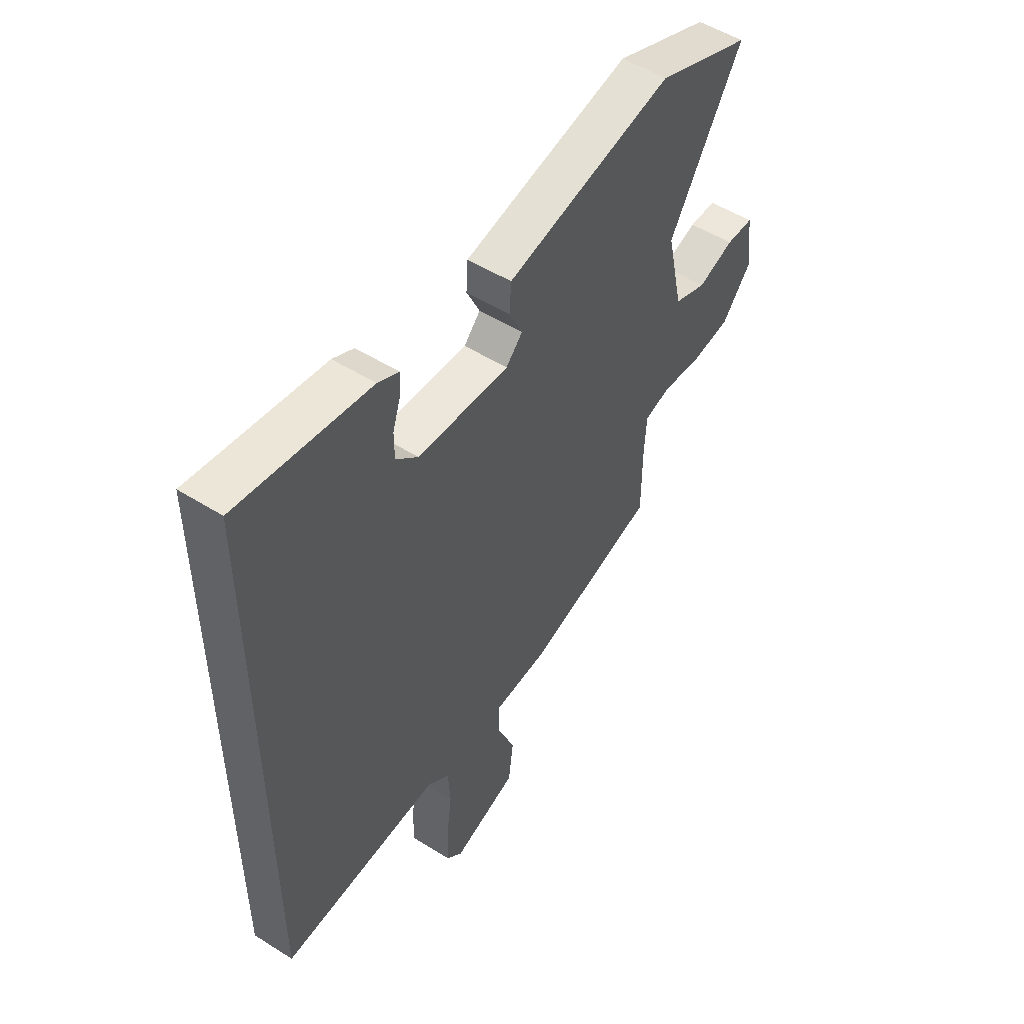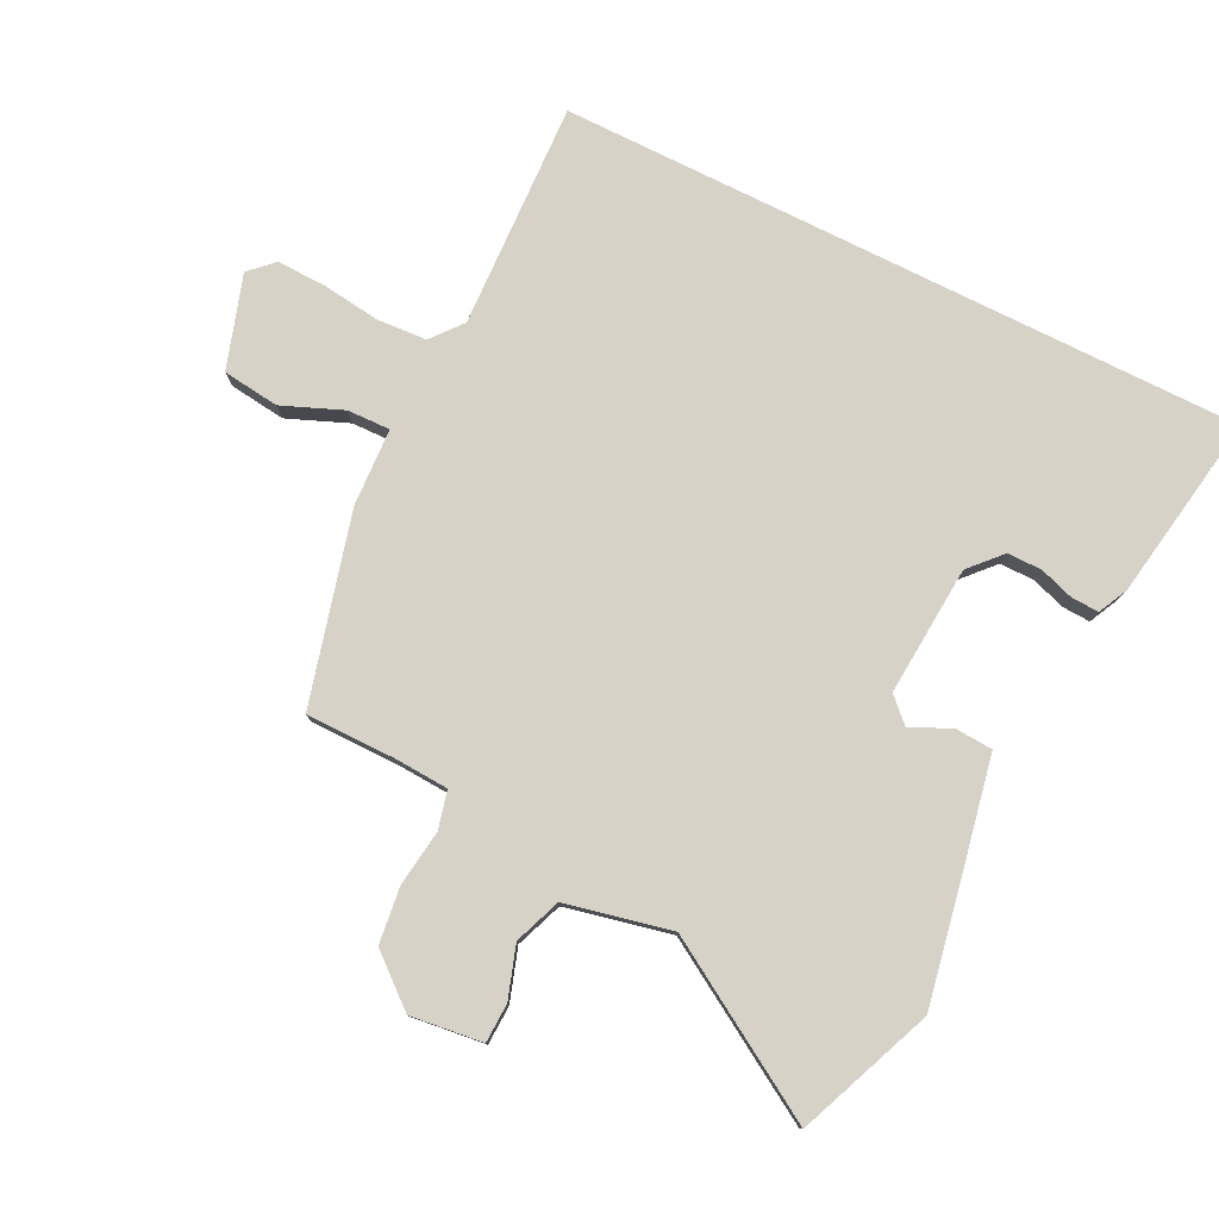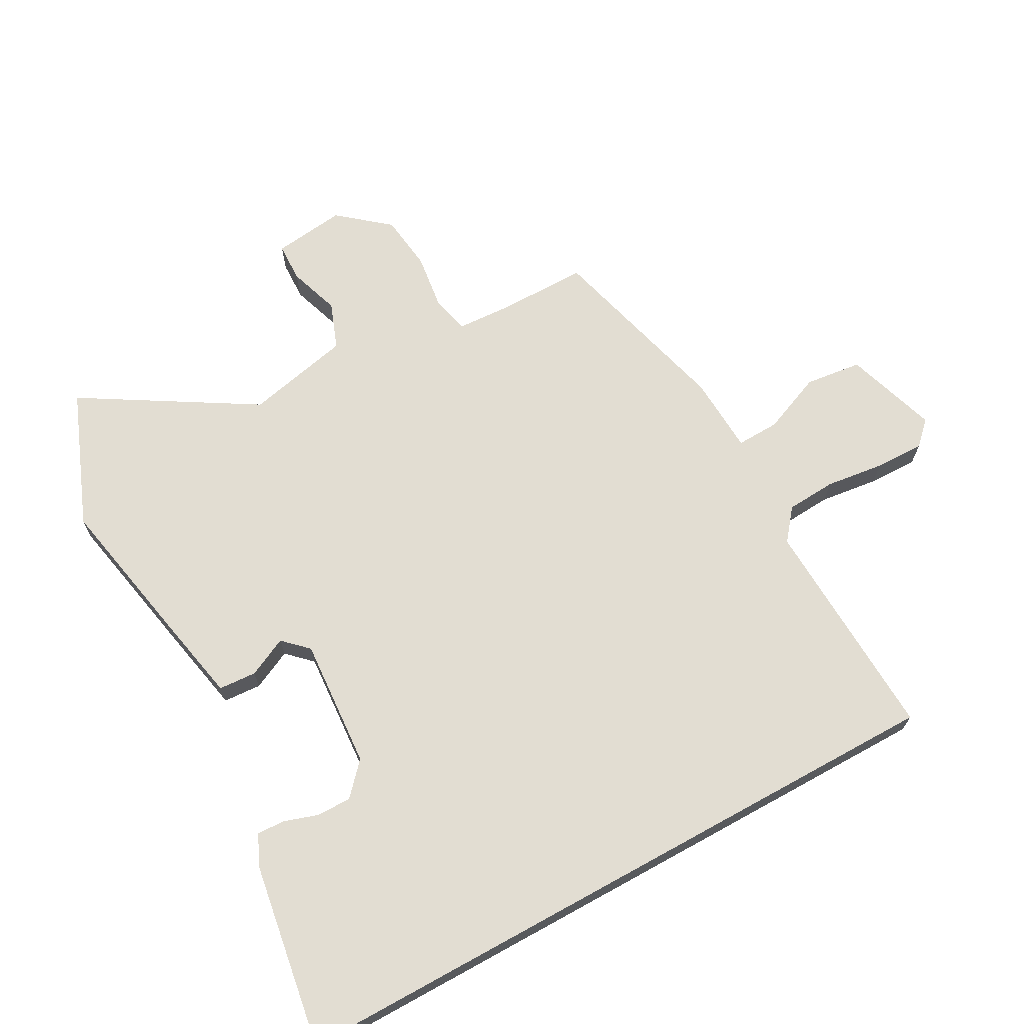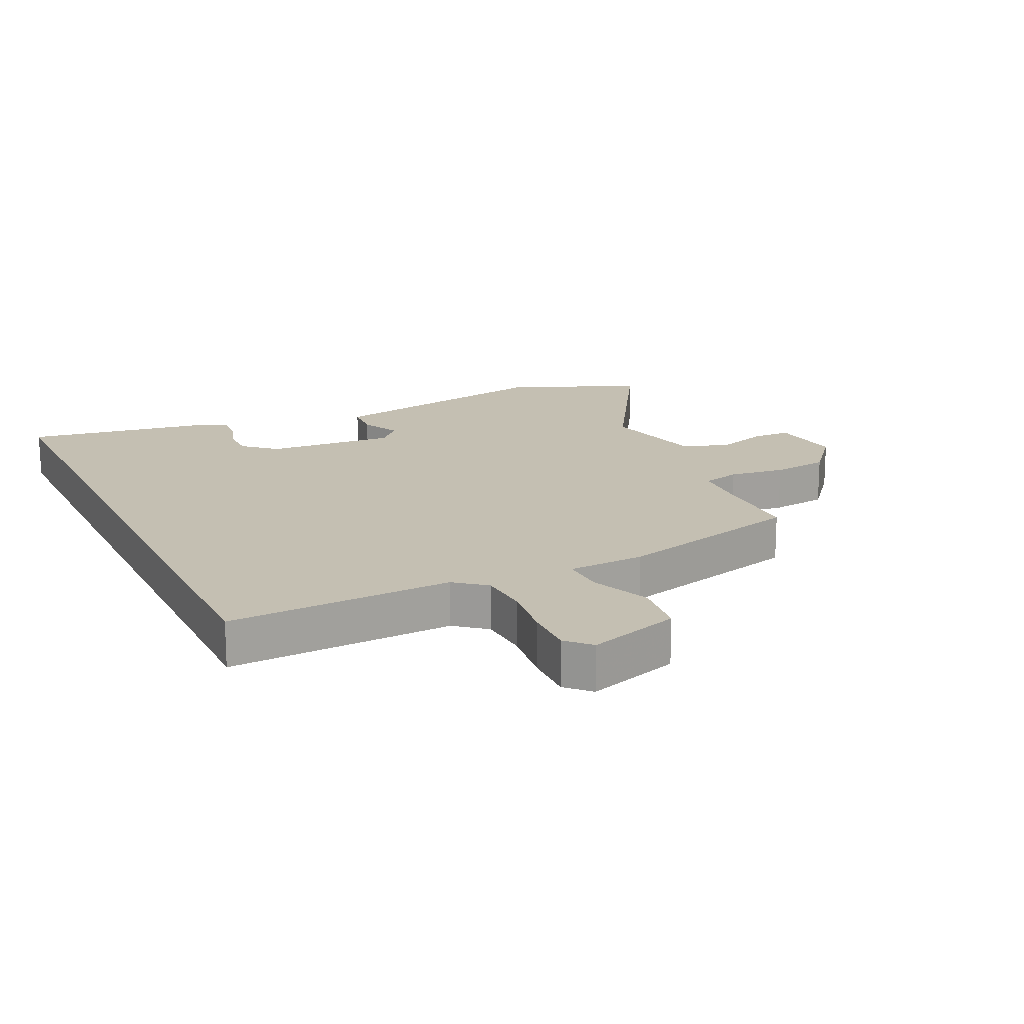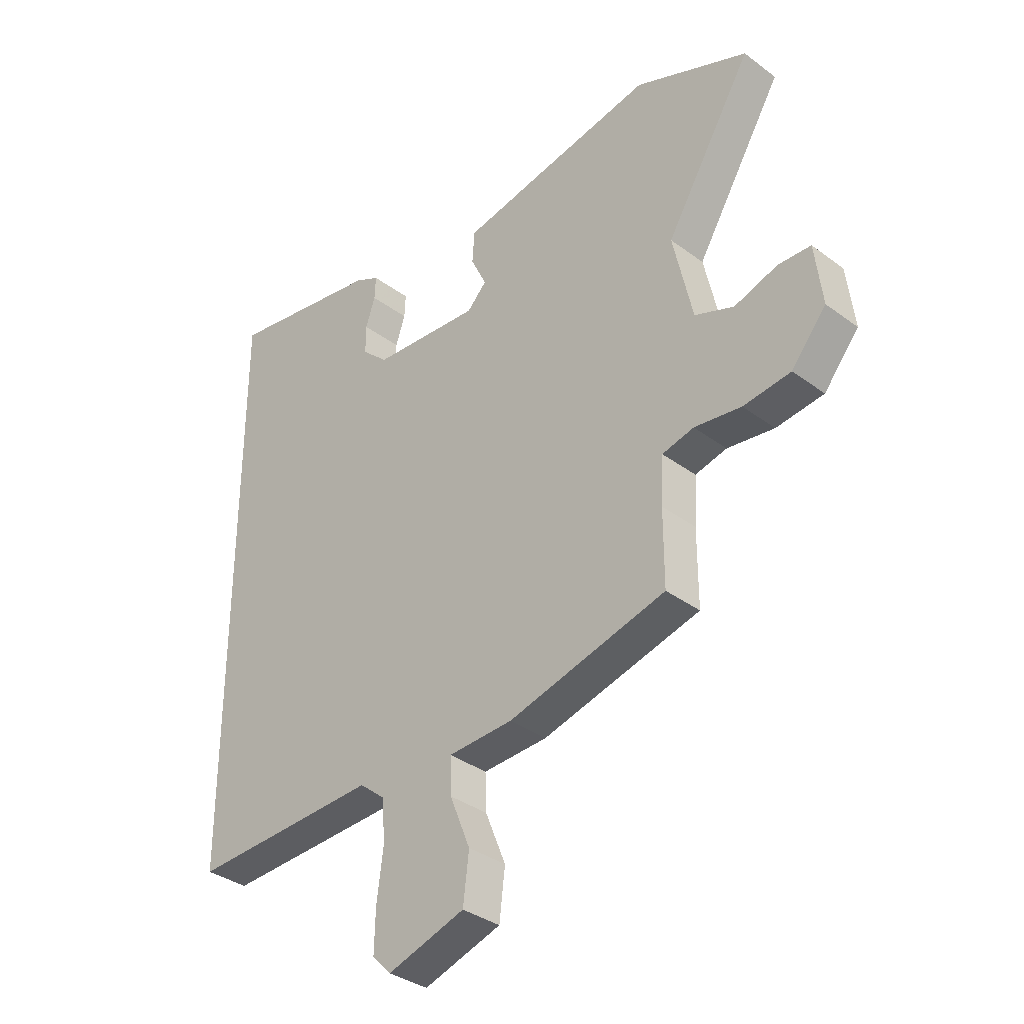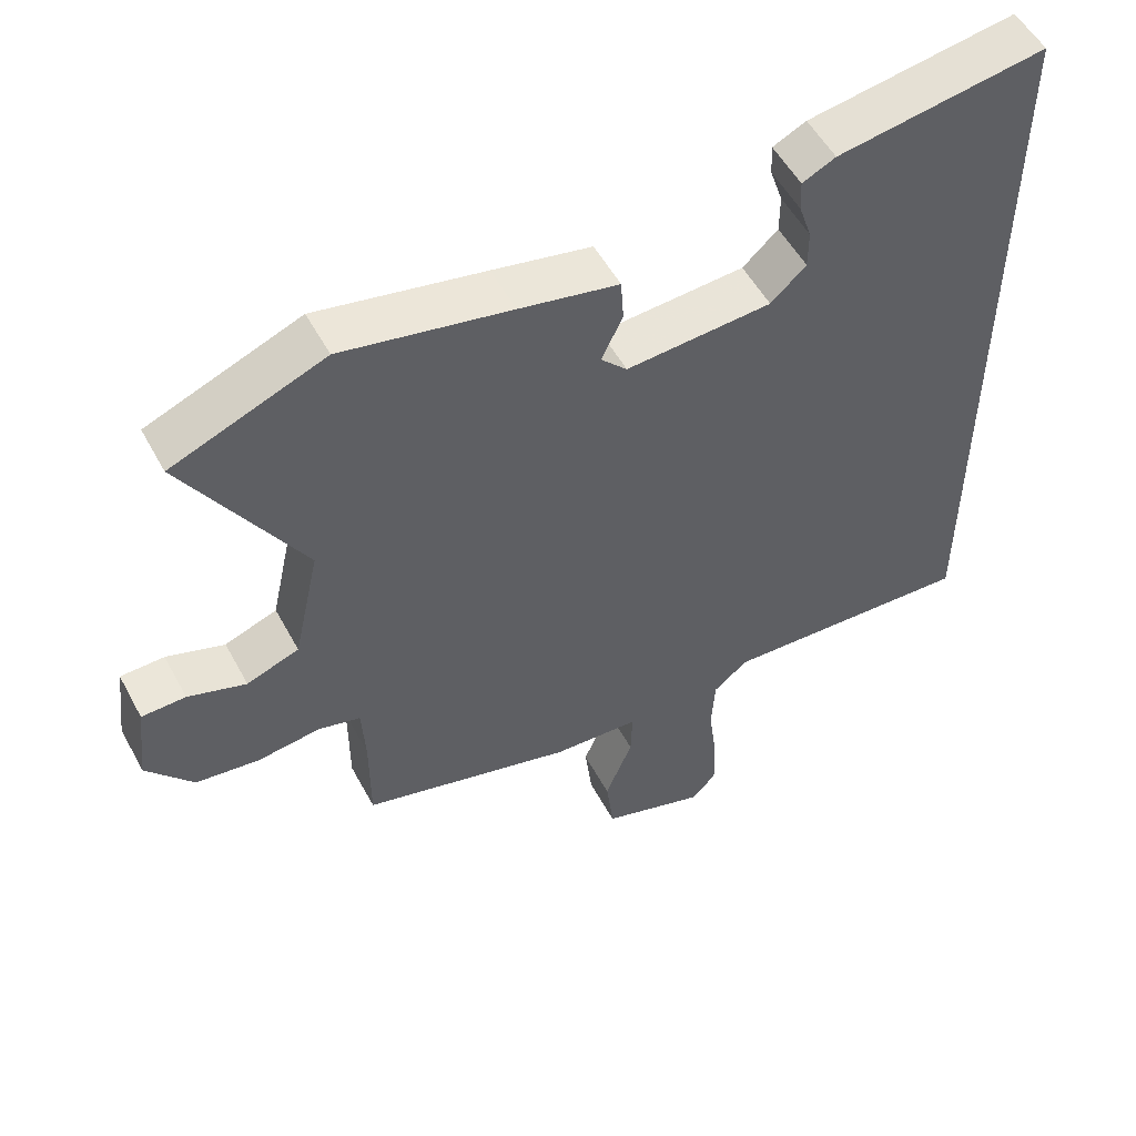
<metadata>
{"format":"obj","ext":"obj","renderer":"f3d","projection":"perspective","resolution":1024,"background":"white","views":[{"elev":52.1,"azim":124.2,"up":"+Z"},{"elev":78.6,"azim":-63.6,"up":"+Y"},{"elev":68.3,"azim":61.1,"up":"+Y"},{"elev":17.6,"azim":154.3,"up":"+Y"},{"elev":-35.1,"azim":-134.6,"up":"+Z"},{"elev":53.3,"azim":-27.9,"up":"+Z"}]}
</metadata>
<code>
v -0.681 0.07 0.427
v -0.466 0.07 0.514
v -0.229 0.07 0.468
v -0.089 0.07 0.44
v -0.085 0.07 0.38
v -0.115 0.07 0.317
v -0.078 0.07 0.279
v 0.128 0.07 0.294
v 0.178 0.07 0.34
v 0.178 0.07 0.395
v 0.16 0.07 0.449
v 0.158 0.07 0.493
v 0.205 0.07 0.516
v 0.5 0.07 0.564
v 0.5 0.07 -0.525
v 0.141 0.07 -0.51
v 0.092 0.07 -0.55
v 0.087 0.07 -0.629
v 0.099 0.07 -0.722
v 0.101 0.07 -0.8
v 0.065 0.07 -0.837
v -0.082 0.07 -0.79
v -0.093 0.07 -0.7
v -0.054 0.07 -0.604
v -0.052 0.07 -0.536
v -0.175 0.07 -0.53
v -0.475 0.07 -0.451
v -0.475 0.07 -0.311
v -0.48 0.07 -0.223
v -0.54 0.07 -0.208
v -0.629 0.07 -0.22
v -0.719 0.07 -0.209
v -0.785 0.07 -0.13
v -0.771 0.07 -0.015
v -0.709 0.07 -0.013
v -0.627 0.07 -0.04
v -0.553 0.07 -0.012
v -0.516 0.07 0.155
v -0.681 0 0.427
v -0.466 0 0.514
v -0.229 0 0.468
v -0.089 0 0.44
v -0.085 0 0.38
v -0.115 0 0.317
v -0.078 0 0.279
v 0.128 0 0.294
v 0.178 0 0.34
v 0.178 0 0.395
v 0.16 0 0.449
v 0.158 0 0.493
v 0.205 0 0.516
v 0.5 0 0.564
v 0.5 0 -0.525
v 0.141 0 -0.51
v 0.092 0 -0.55
v 0.087 0 -0.629
v 0.099 0 -0.722
v 0.101 0 -0.8
v 0.065 0 -0.837
v -0.082 0 -0.79
v -0.093 0 -0.7
v -0.054 0 -0.604
v -0.052 0 -0.536
v -0.175 0 -0.53
v -0.475 0 -0.451
v -0.475 0 -0.311
v -0.48 0 -0.223
v -0.54 0 -0.208
v -0.629 0 -0.22
v -0.719 0 -0.209
v -0.785 0 -0.13
v -0.771 0 -0.015
v -0.709 0 -0.013
v -0.627 0 -0.04
v -0.553 0 -0.012
v -0.516 0 0.155
f 34 35 36
f 33 34 36
f 32 33 36
f 31 32 36
f 30 31 36
f 29 30 36 37
f 25 26 27 28
f 25 28 29
f 22 23 24
f 21 22 24
f 20 21 24
f 19 20 24
f 18 19 24
f 17 18 24 25
f 29 37 38
f 25 29 38
f 17 25 38
f 16 17 38
f 13 14 15
f 12 13 15
f 11 12 15
f 10 11 15
f 4 5 6
f 3 4 6
f 2 3 6
f 1 2 6
f 38 1 6
f 38 6 7
f 16 38 7 8
f 15 16 8 9
f 9 10 15
f 74 73 72
f 74 72 71
f 74 71 70
f 74 70 69
f 74 69 68
f 75 74 68 67
f 66 65 64 63
f 67 66 63
f 62 61 60
f 62 60 59
f 62 59 58
f 62 58 57
f 62 57 56
f 63 62 56 55
f 76 75 67
f 76 67 63
f 76 63 55
f 76 55 54
f 53 52 51
f 53 51 50
f 53 50 49
f 53 49 48
f 44 43 42
f 44 42 41
f 44 41 40
f 44 40 39
f 44 39 76
f 45 44 76
f 46 45 76 54
f 47 46 54 53
f 53 48 47
f 1 39 40 2
f 2 40 41 3
f 3 41 42 4
f 4 42 43 5
f 5 43 44 6
f 6 44 45 7
f 7 45 46 8
f 8 46 47 9
f 9 47 48 10
f 10 48 49 11
f 11 49 50 12
f 12 50 51 13
f 13 51 52 14
f 14 52 53 15
f 15 53 54 16
f 16 54 55 17
f 17 55 56 18
f 18 56 57 19
f 19 57 58 20
f 20 58 59 21
f 21 59 60 22
f 22 60 61 23
f 23 61 62 24
f 24 62 63 25
f 25 63 64 26
f 26 64 65 27
f 27 65 66 28
f 28 66 67 29
f 29 67 68 30
f 30 68 69 31
f 31 69 70 32
f 32 70 71 33
f 33 71 72 34
f 34 72 73 35
f 35 73 74 36
f 36 74 75 37
f 37 75 76 38
f 38 76 39 1

</code>
